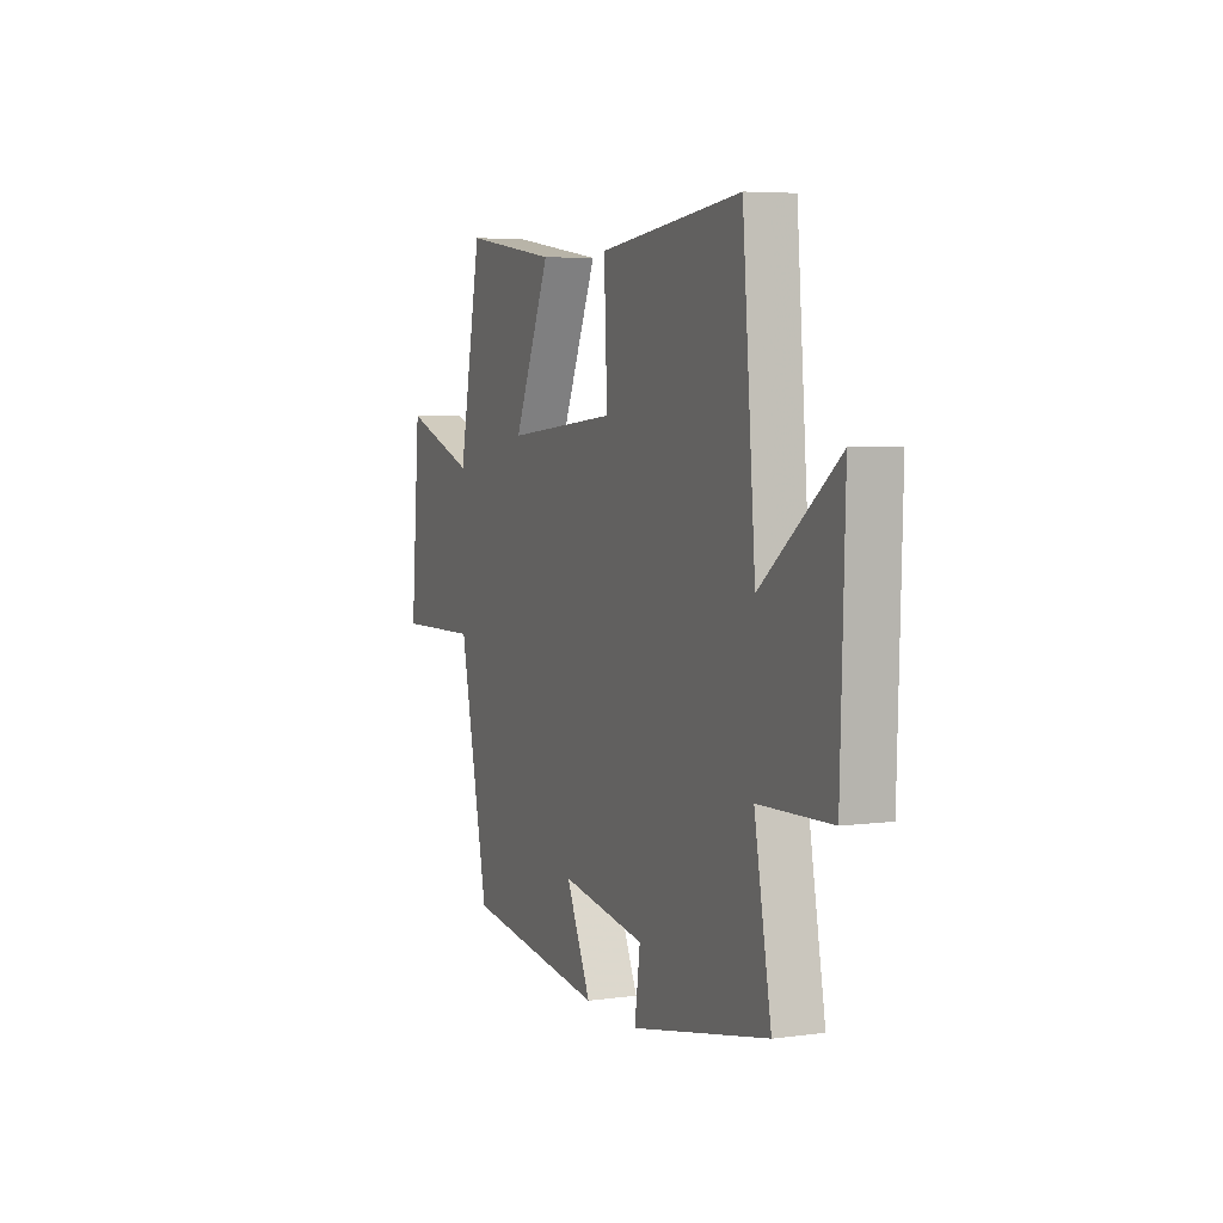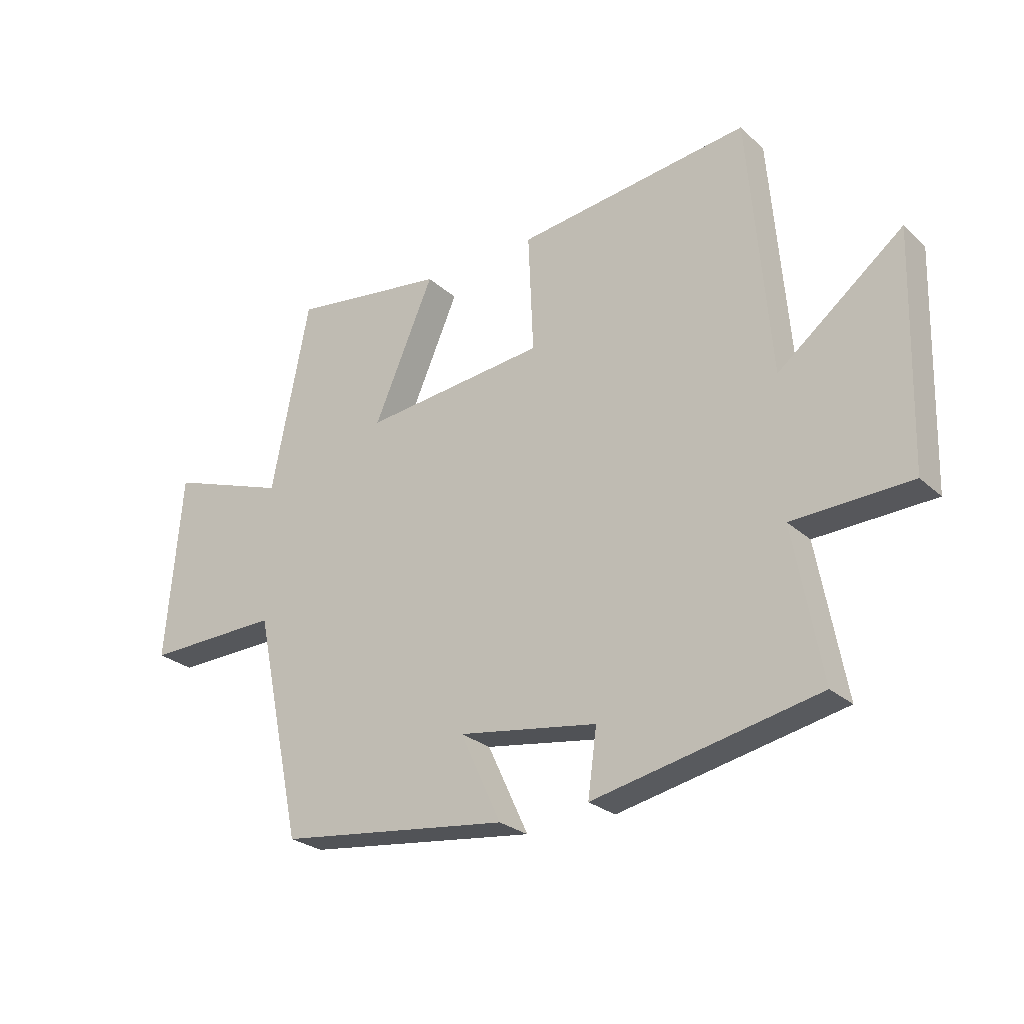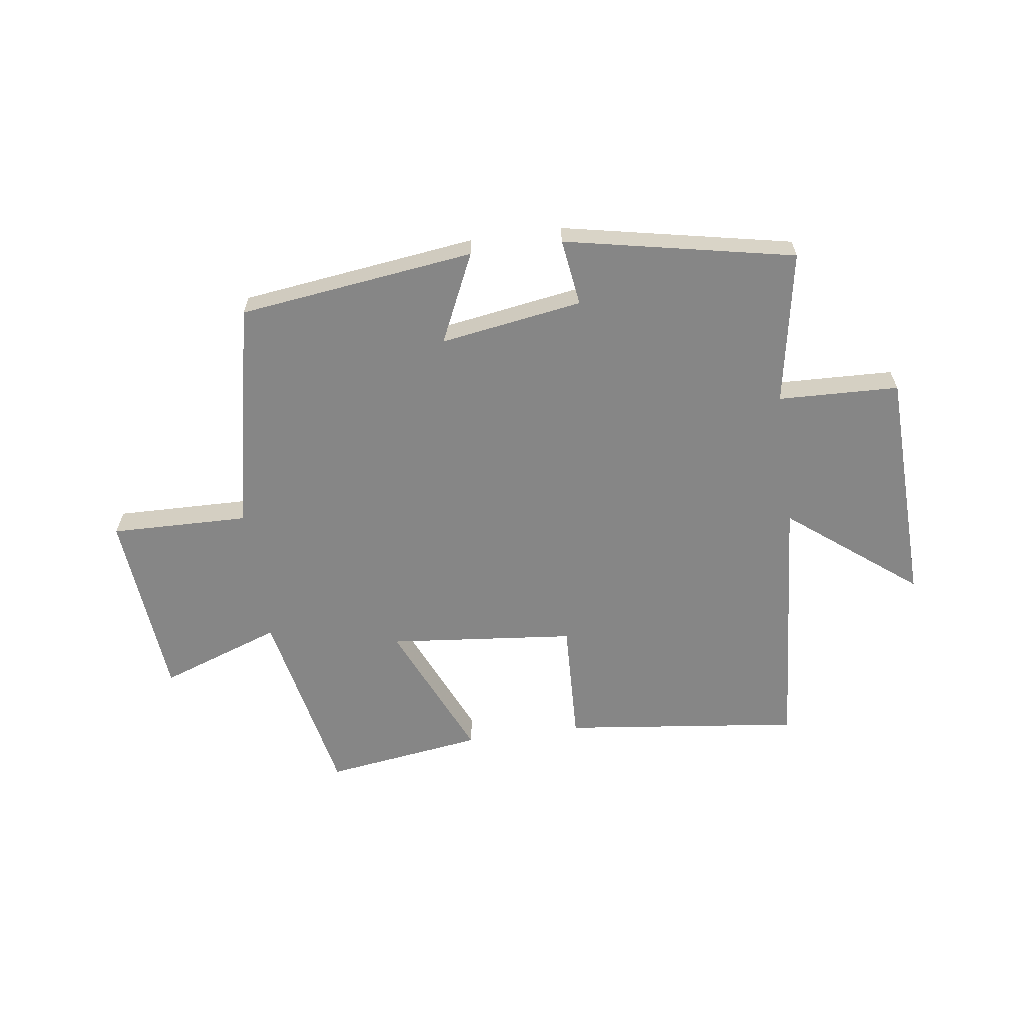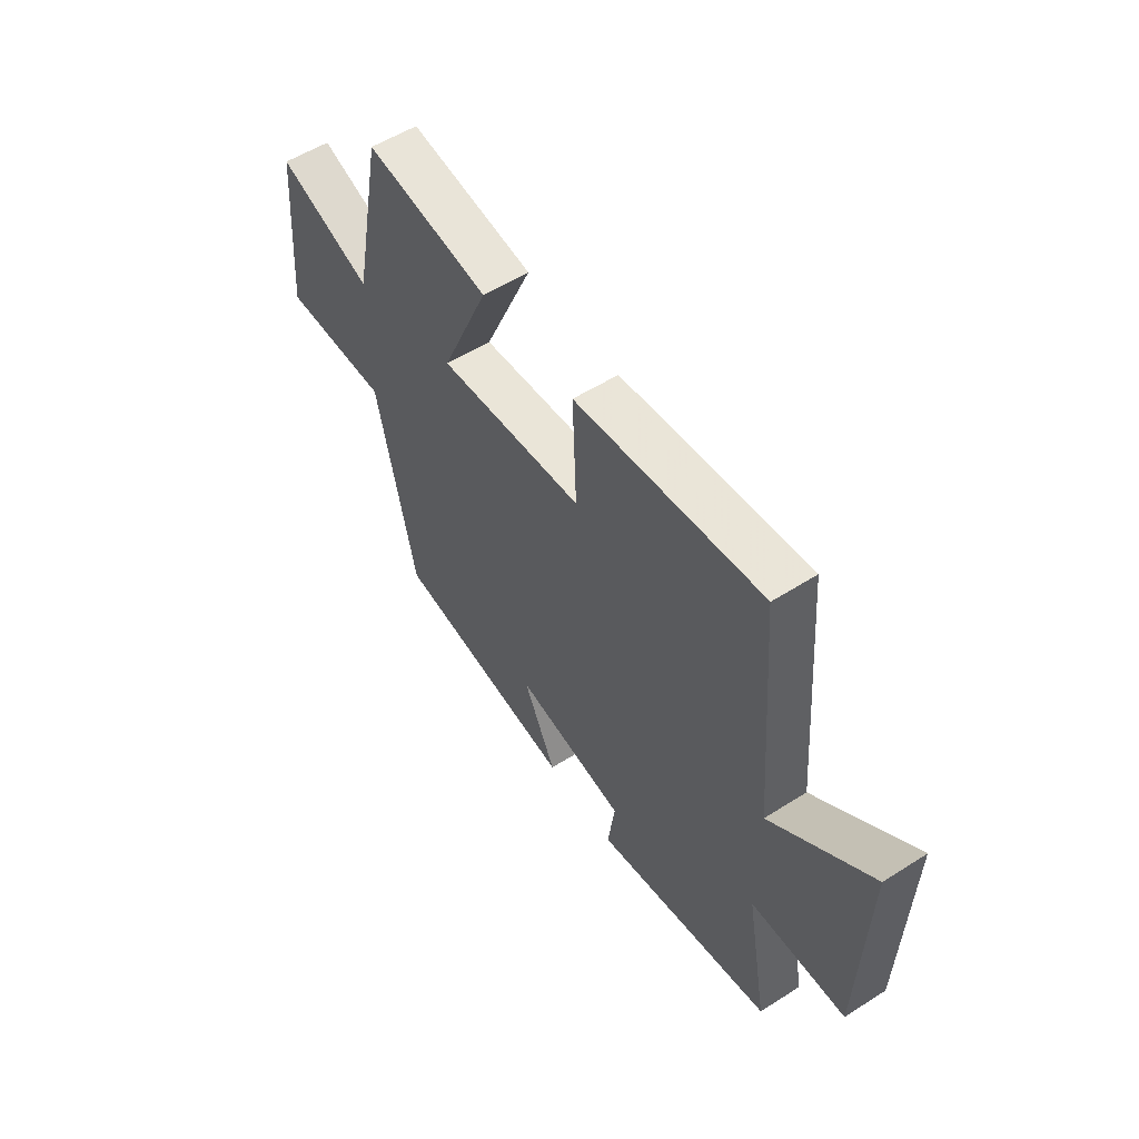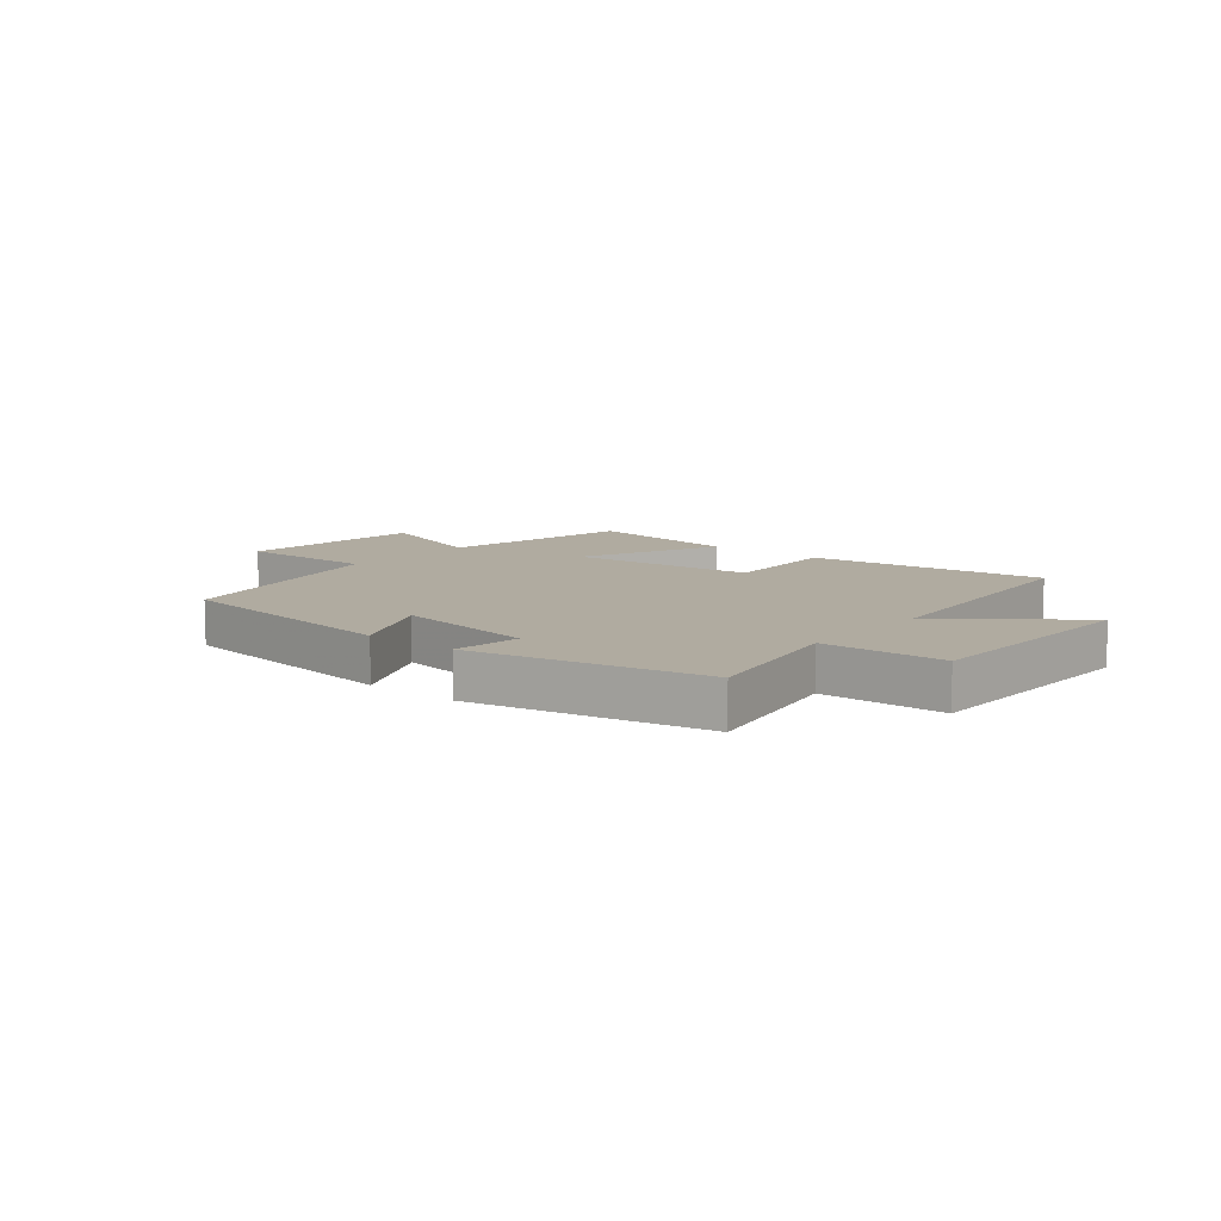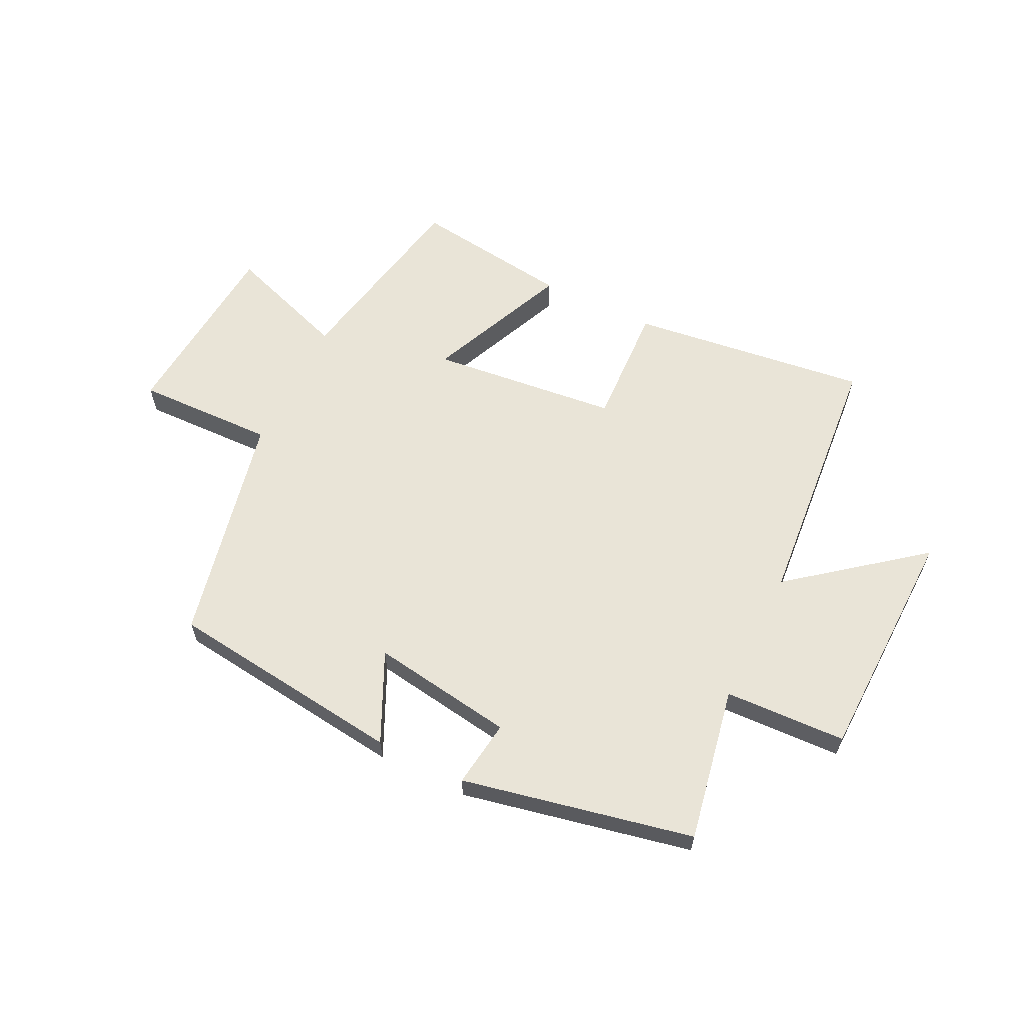
<metadata>
{"format":"obj","ext":"obj","renderer":"f3d","projection":"perspective","resolution":1024,"background":"white","views":[{"elev":5.4,"azim":-112.8,"up":"+Z"},{"elev":-26.2,"azim":-144.0,"up":"+Z"},{"elev":-62.1,"azim":-171.9,"up":"+Y"},{"elev":55.2,"azim":-123.8,"up":"+Z"},{"elev":9.8,"azim":-140.4,"up":"+Y"},{"elev":61.2,"azim":-154.0,"up":"+Y"}]}
</metadata>
<code>
v 0.433 0.07 0.538
v 0.5 0.07 0.2
v 0.711 0.07 0.274
v 0.739 0.07 -0.056
v 0.5 0.07 -0.05
v 0.415 0.07 -0.449
v 0.006 0.07 -0.5
v 0.078 0.07 -0.346
v -0.168 0.07 -0.384
v -0.152 0.07 -0.5
v -0.549 0.07 -0.418
v -0.5 0.07 -0.152
v -0.709 0.07 -0.144
v -0.721 0.07 0.266
v -0.5 0.07 0.092
v -0.462 0.07 0.551
v -0.05 0.07 0.5
v -0.059 0.07 0.288
v 0.265 0.07 0.254
v 0.158 0.07 0.5
v 0.433 0 0.538
v 0.5 0 0.2
v 0.711 0 0.274
v 0.739 0 -0.056
v 0.5 0 -0.05
v 0.415 0 -0.449
v 0.006 0 -0.5
v 0.078 0 -0.346
v -0.168 0 -0.384
v -0.152 0 -0.5
v -0.549 0 -0.418
v -0.5 0 -0.152
v -0.709 0 -0.144
v -0.721 0 0.266
v -0.5 0 0.092
v -0.462 0 0.551
v -0.05 0 0.5
v -0.059 0 0.288
v 0.265 0 0.254
v 0.158 0 0.5
f 19 20 1 2
f 18 19 2
f 15 16 17 18
f 15 18 2
f 12 13 14 15
f 12 15 2
f 9 10 11 12
f 8 9 12 2
f 5 6 7 8
f 5 8 2 3
f 3 4 5
f 22 21 40 39
f 22 39 38
f 38 37 36 35
f 22 38 35
f 35 34 33 32
f 22 35 32
f 32 31 30 29
f 22 32 29 28
f 28 27 26 25
f 23 22 28 25
f 25 24 23
f 1 21 22 2
f 2 22 23 3
f 3 23 24 4
f 4 24 25 5
f 5 25 26 6
f 6 26 27 7
f 7 27 28 8
f 8 28 29 9
f 9 29 30 10
f 10 30 31 11
f 11 31 32 12
f 12 32 33 13
f 13 33 34 14
f 14 34 35 15
f 15 35 36 16
f 16 36 37 17
f 17 37 38 18
f 18 38 39 19
f 19 39 40 20
f 20 40 21 1

</code>
